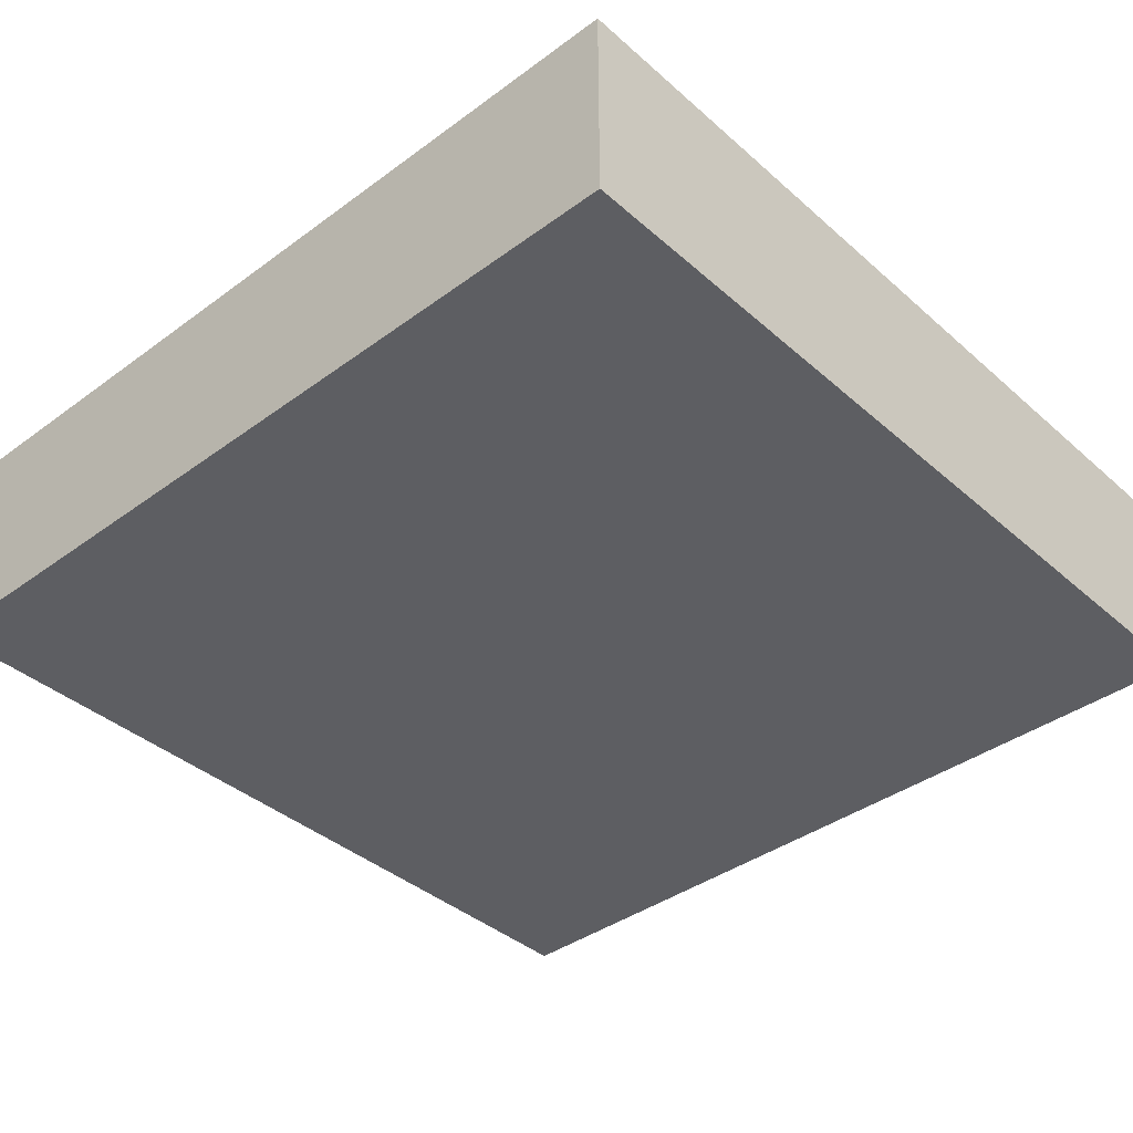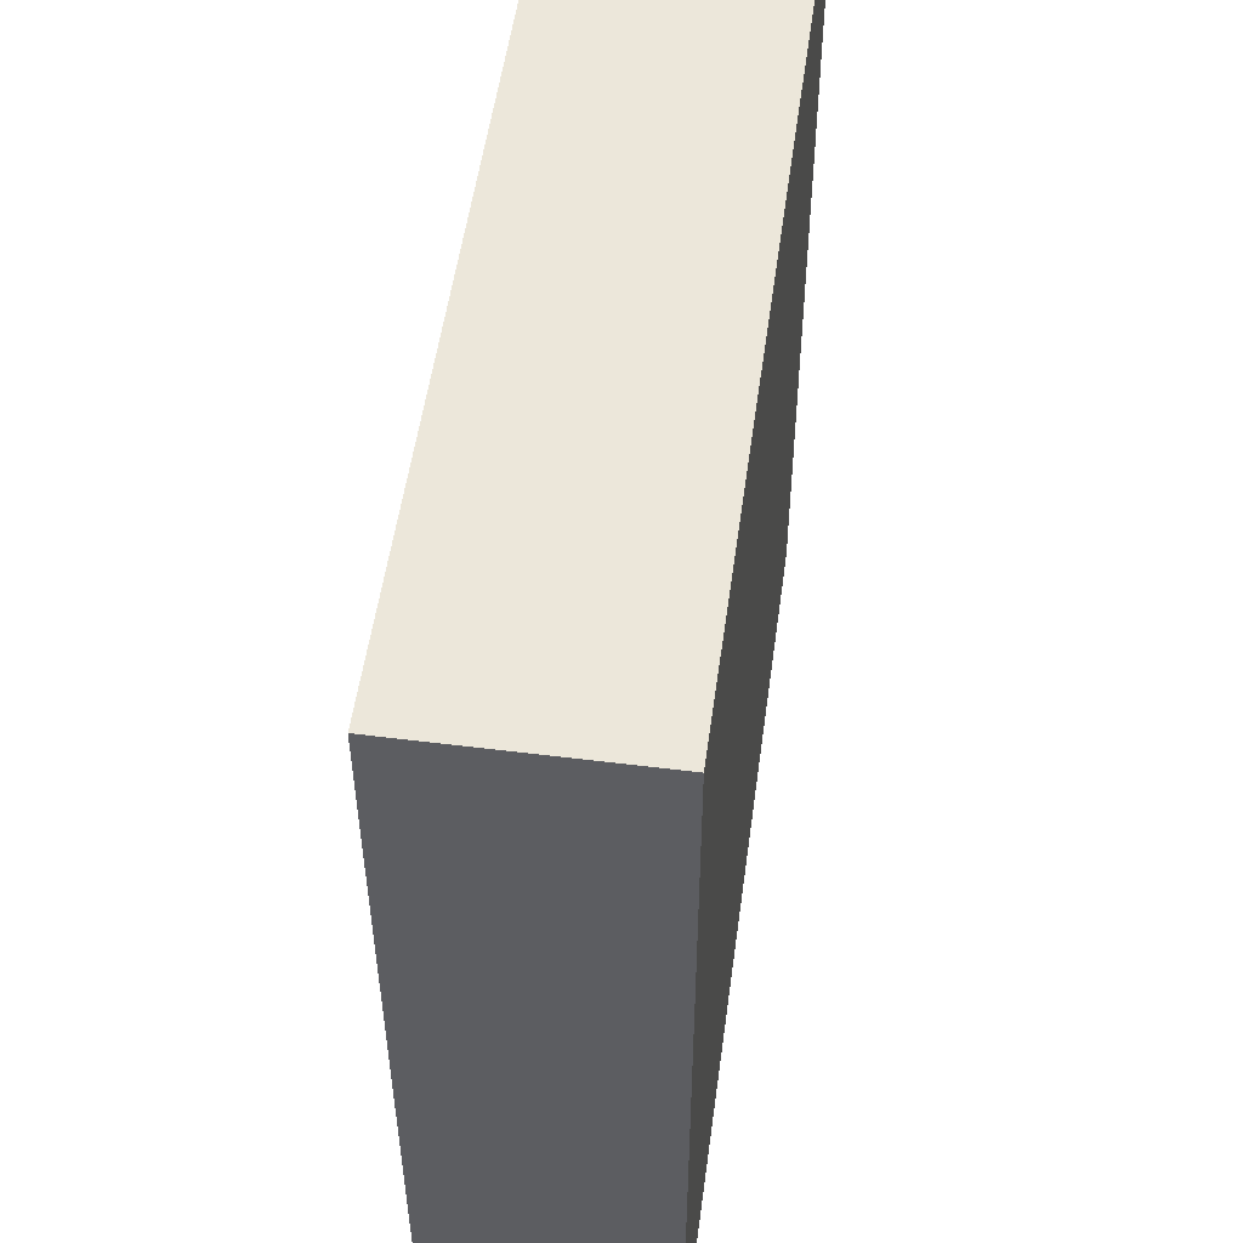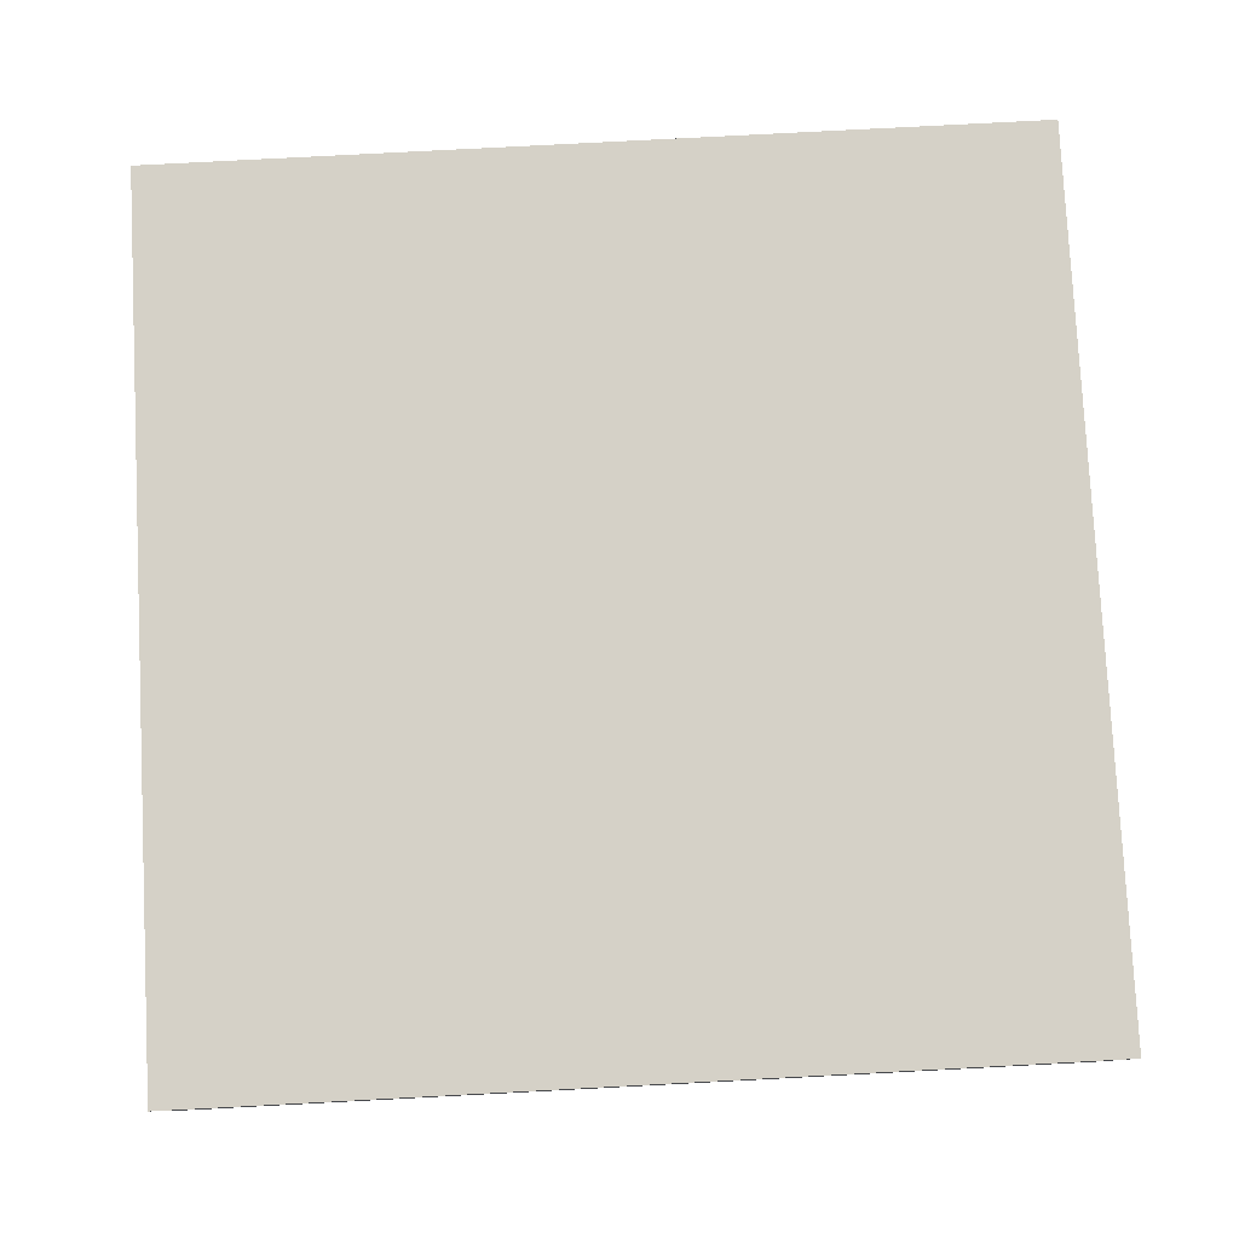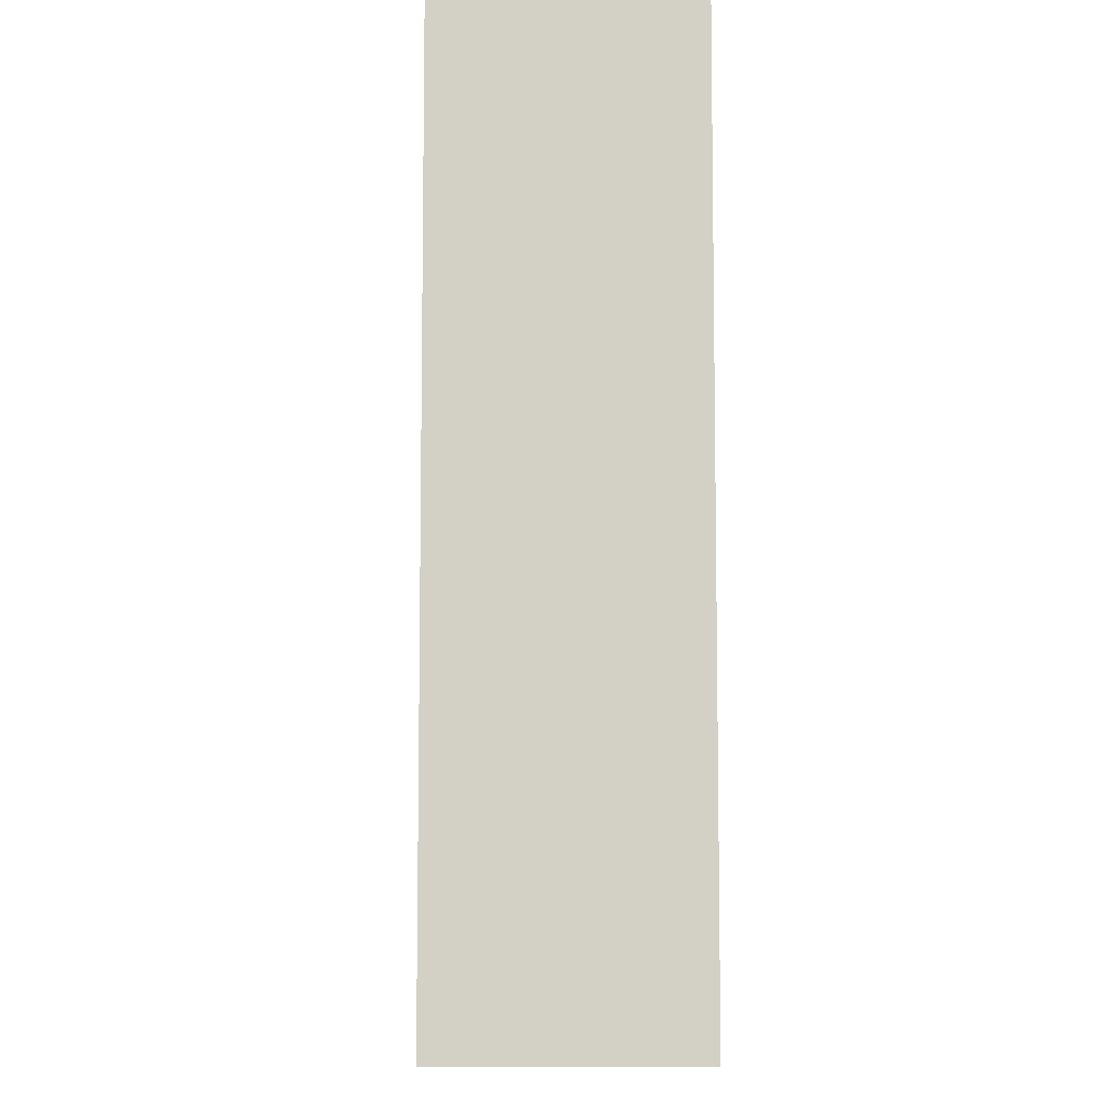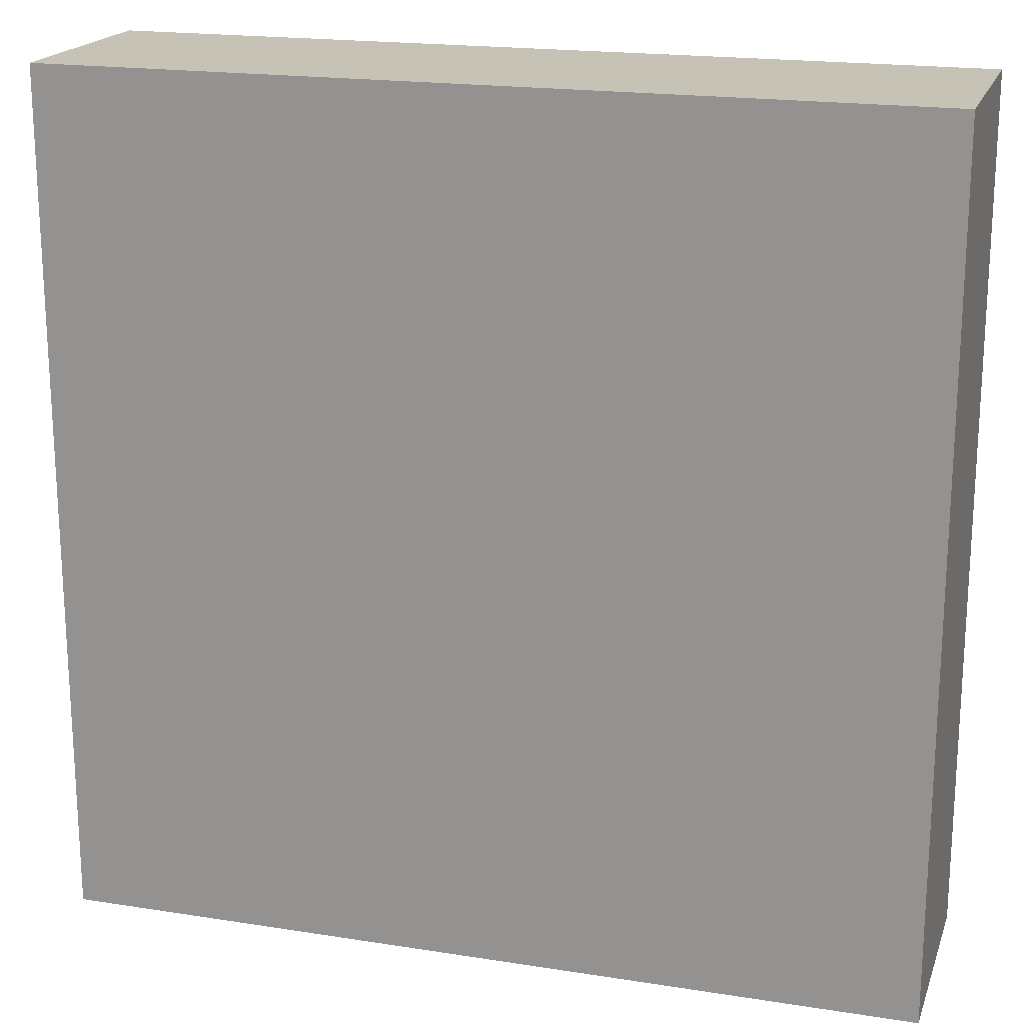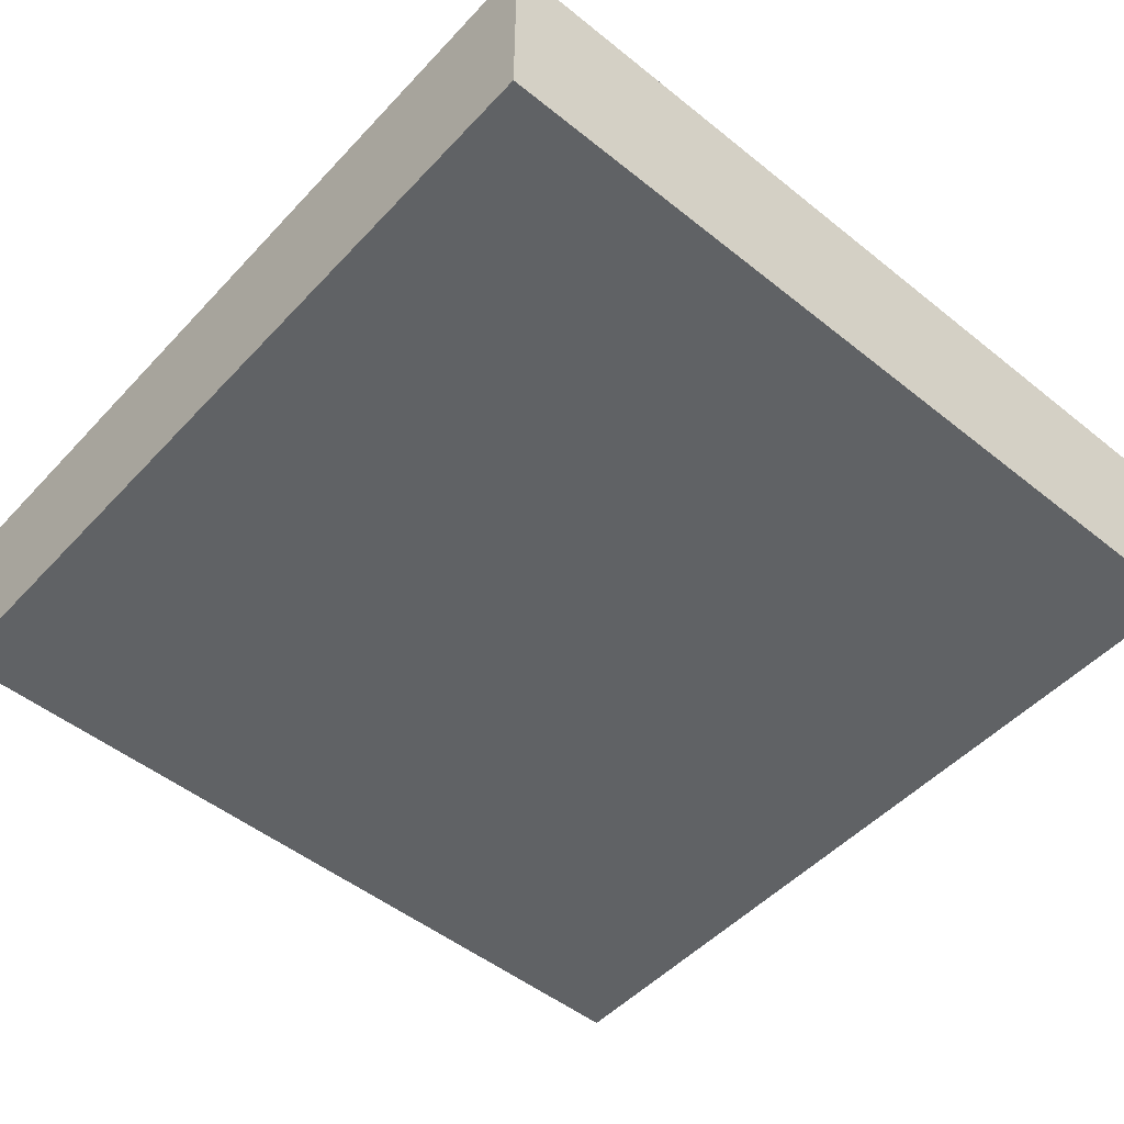
<metadata>
{"format":"obj","ext":"obj","renderer":"f3d","projection":"perspective","resolution":1024,"background":"white","views":[{"elev":-39.1,"azim":42.5,"up":"+Z"},{"elev":52.7,"azim":97.7,"up":"+Y"},{"elev":79.4,"azim":87.0,"up":"+Z"},{"elev":-8.8,"azim":-91.0,"up":"+Y"},{"elev":19.2,"azim":16.5,"up":"+Y"},{"elev":-50.5,"azim":-131.2,"up":"+Z"}]}
</metadata>
<code>
o Cube
v 1 -1 -0.25
v 1 -1 0.25
v -1 -1 0.25
v -1 -1 -0.25
v 1 1 -0.25
v 1 1 0.25
v -1 1 0.25
v -1 1 -0.25
v 0 -1 -0.25
v 0 -1 0.25
v 0 1 -0.25
v -1e-06 1 0.25
v 1 0 -0.25
v 1 0 0.25
v -1 0 0.25
v -1 0 -0.25
v 0 0 -0.25
v -0 0 0.25
f 10 3 4
f 8 7 12
f 13 5 6
f 12 7 15
f 7 8 16
f 9 4 16
f 1 9 17
f 6 12 18
f 11 12 6
f 2 10 9
f 14 18 10
f 13 17 11
f 17 16 8
f 15 16 4
f 18 15 3
f 13 14 2
f 9 10 4
f 11 8 12
f 14 13 6
f 18 12 15
f 15 7 16
f 17 9 16
f 13 1 17
f 14 6 18
f 5 11 6
f 1 2 9
f 2 14 10
f 5 13 11
f 11 17 8
f 3 15 4
f 10 18 3
f 1 13 2

</code>
